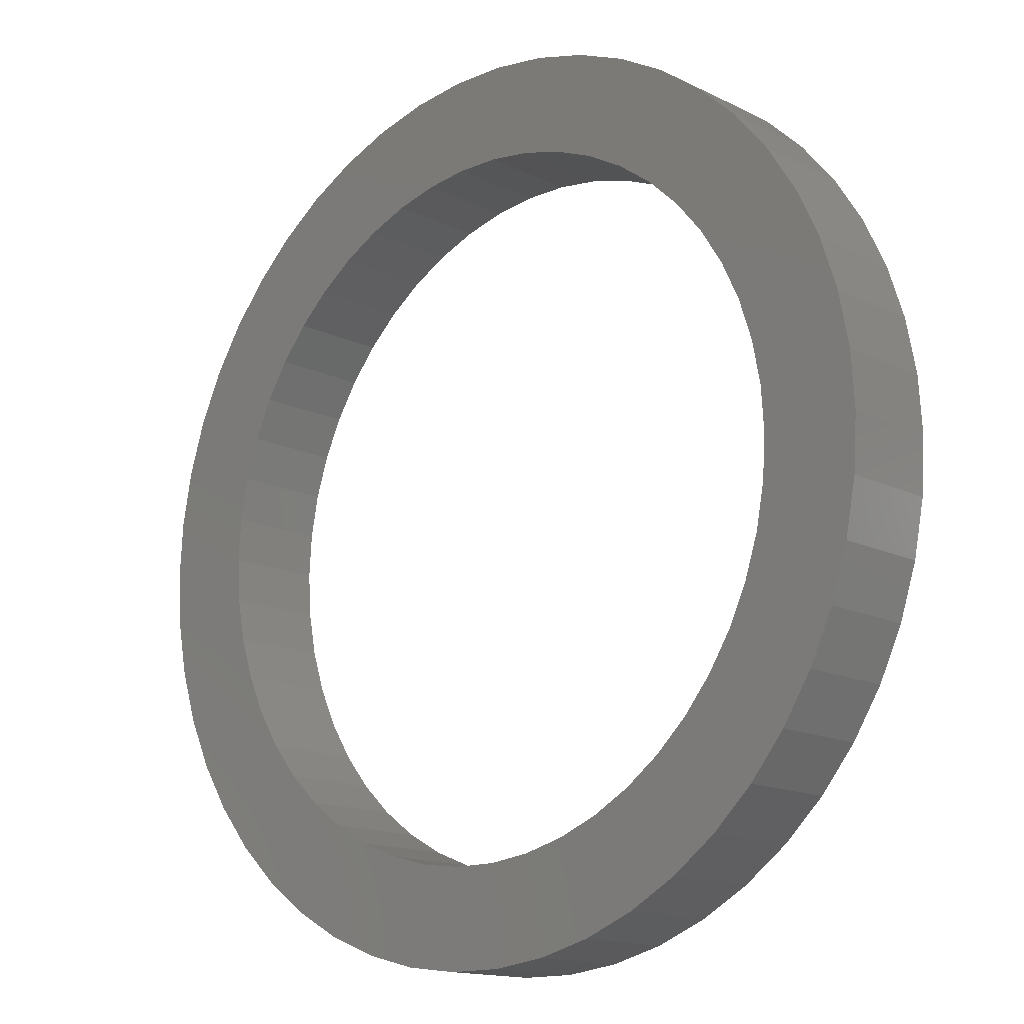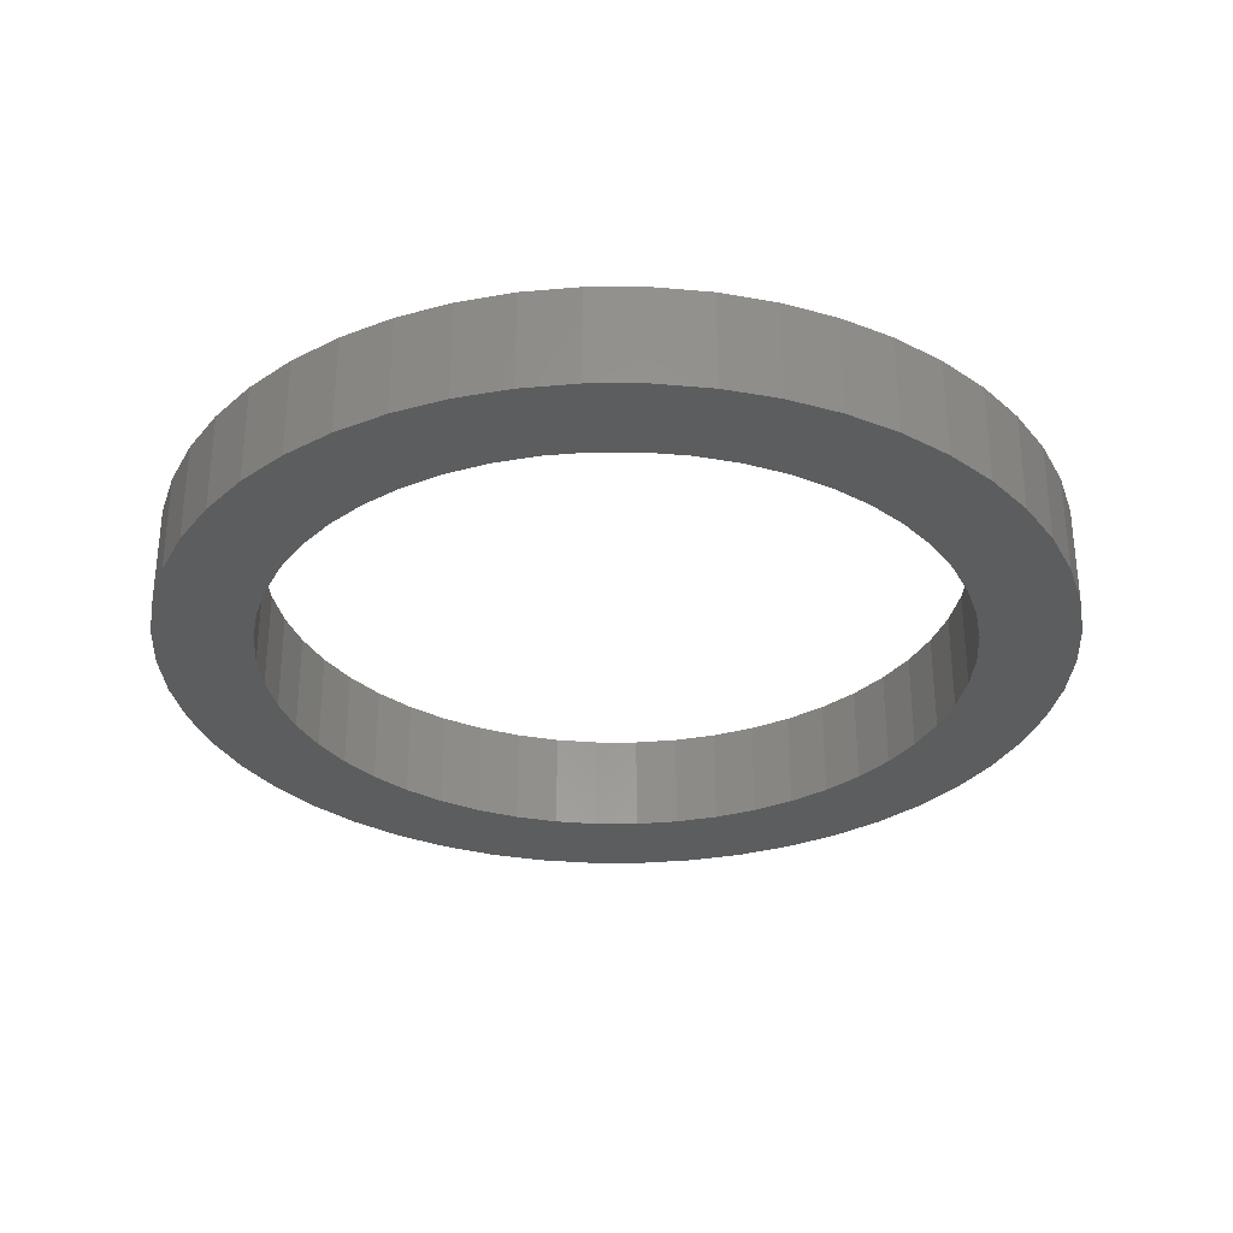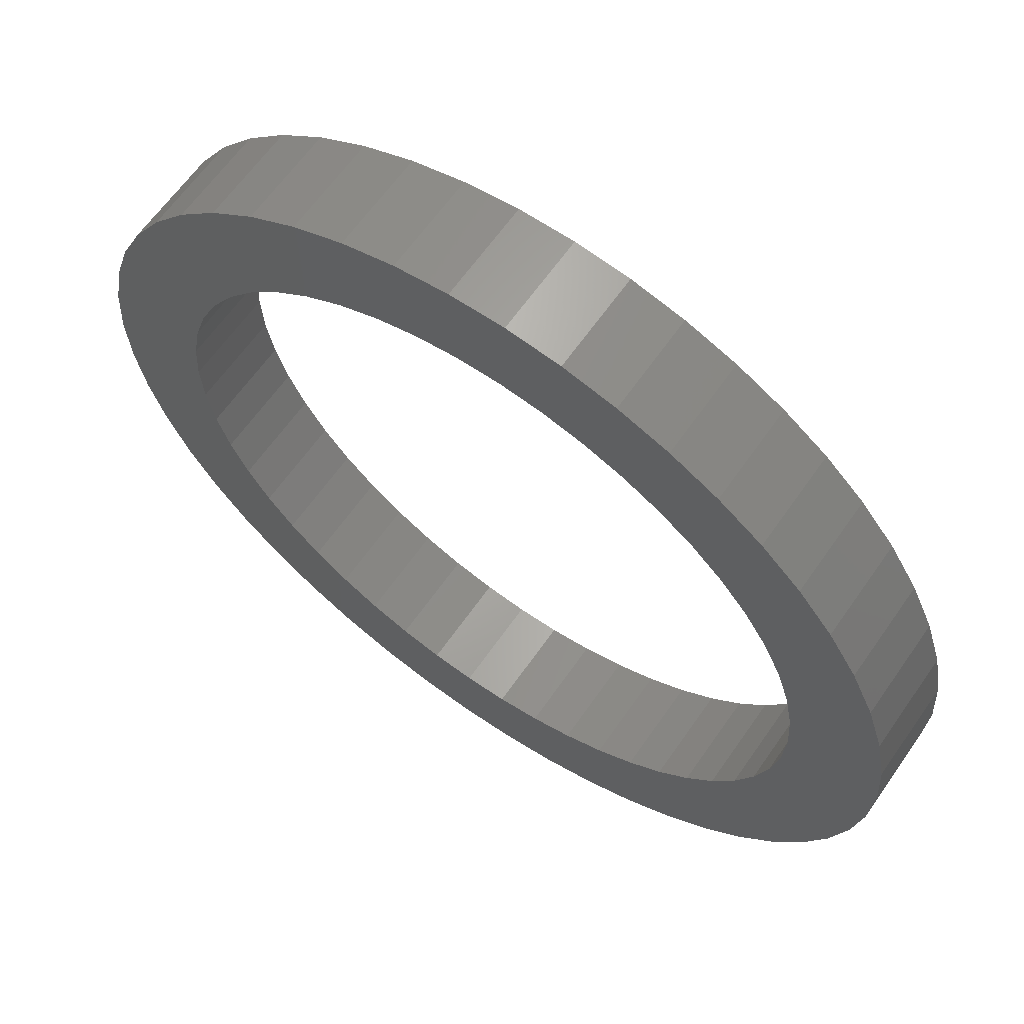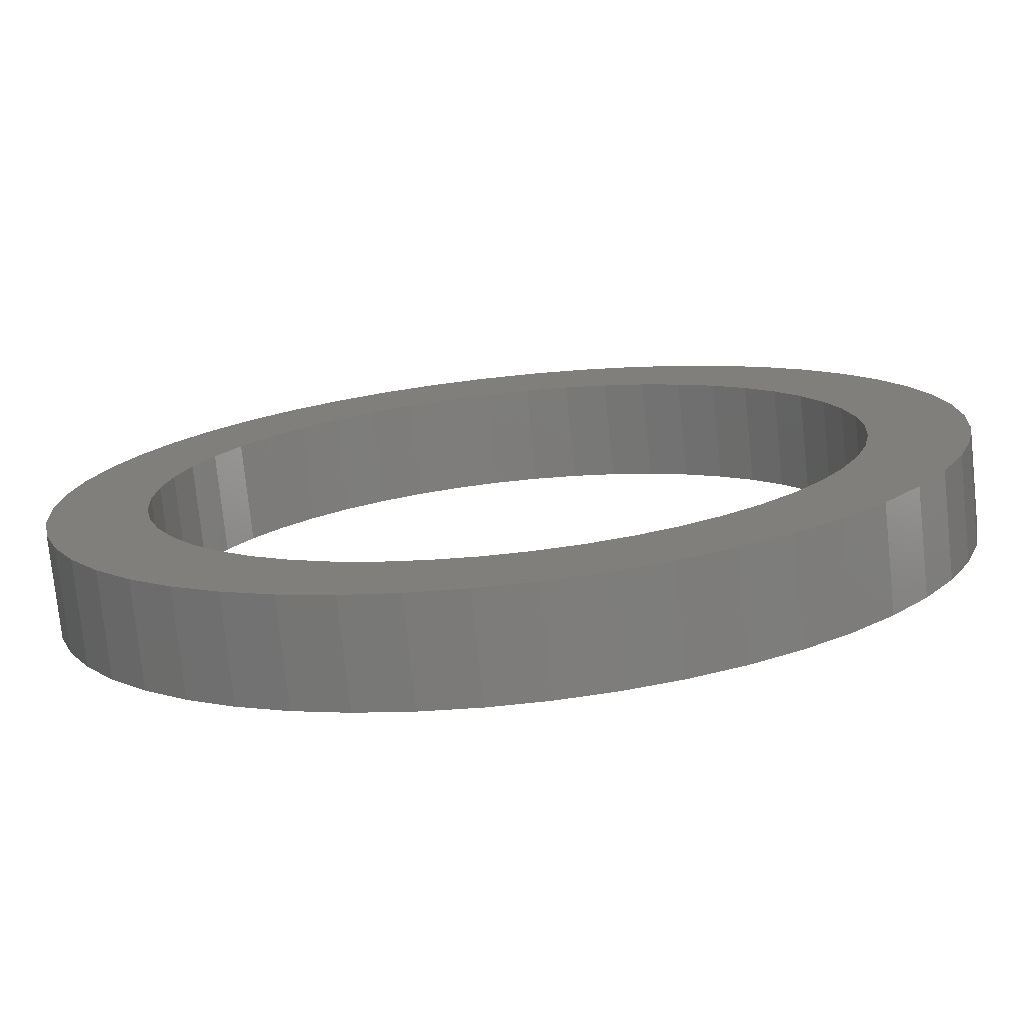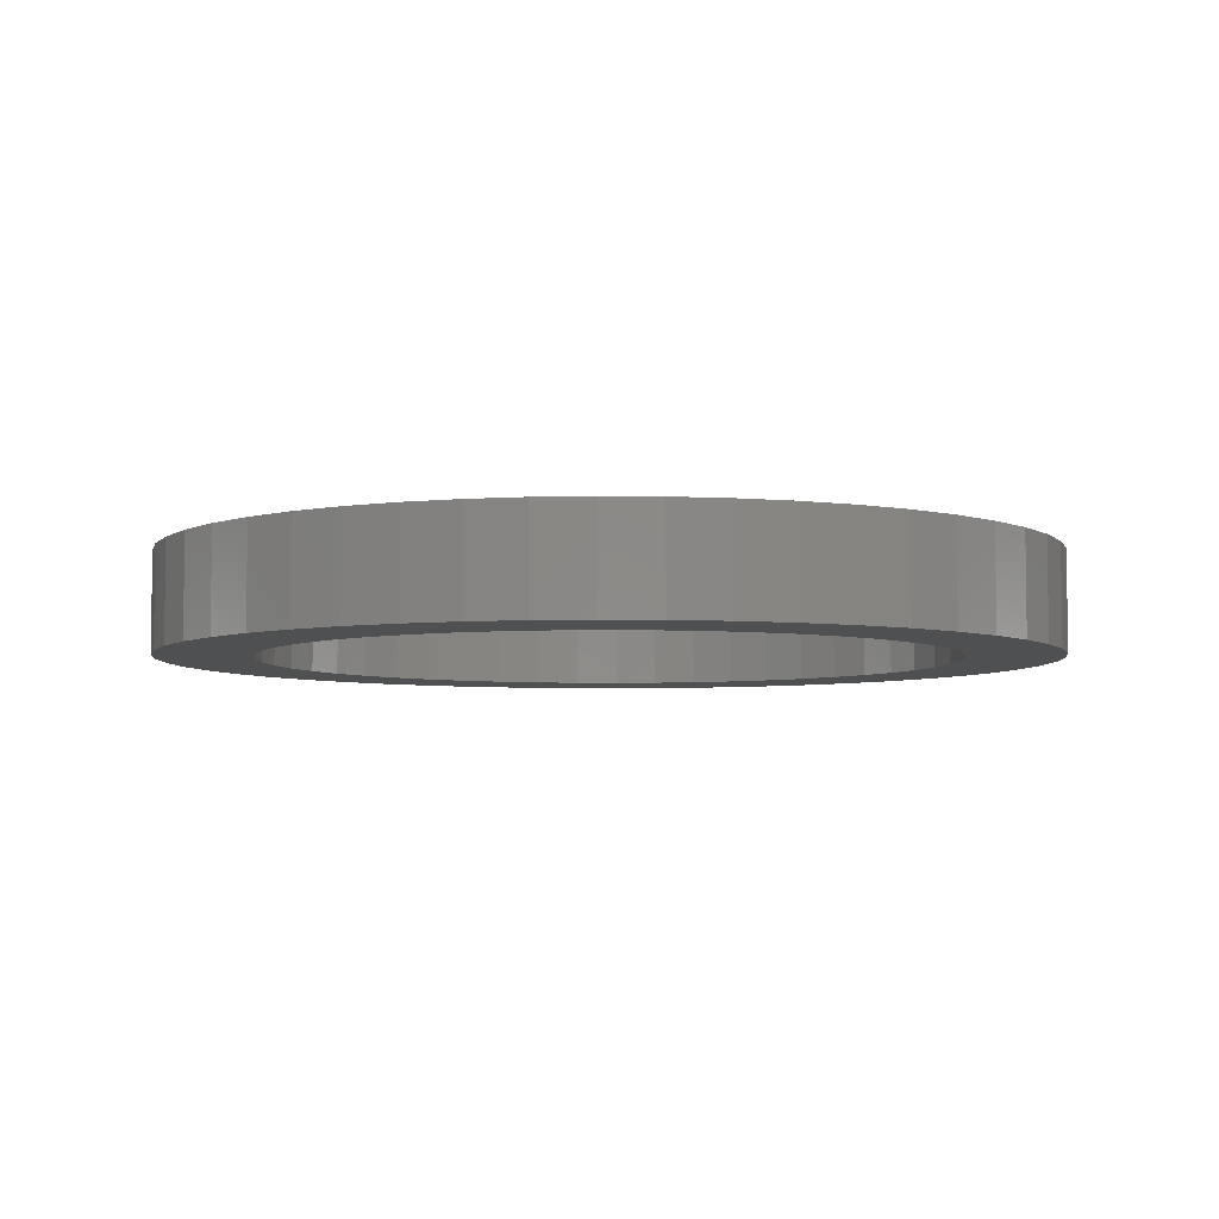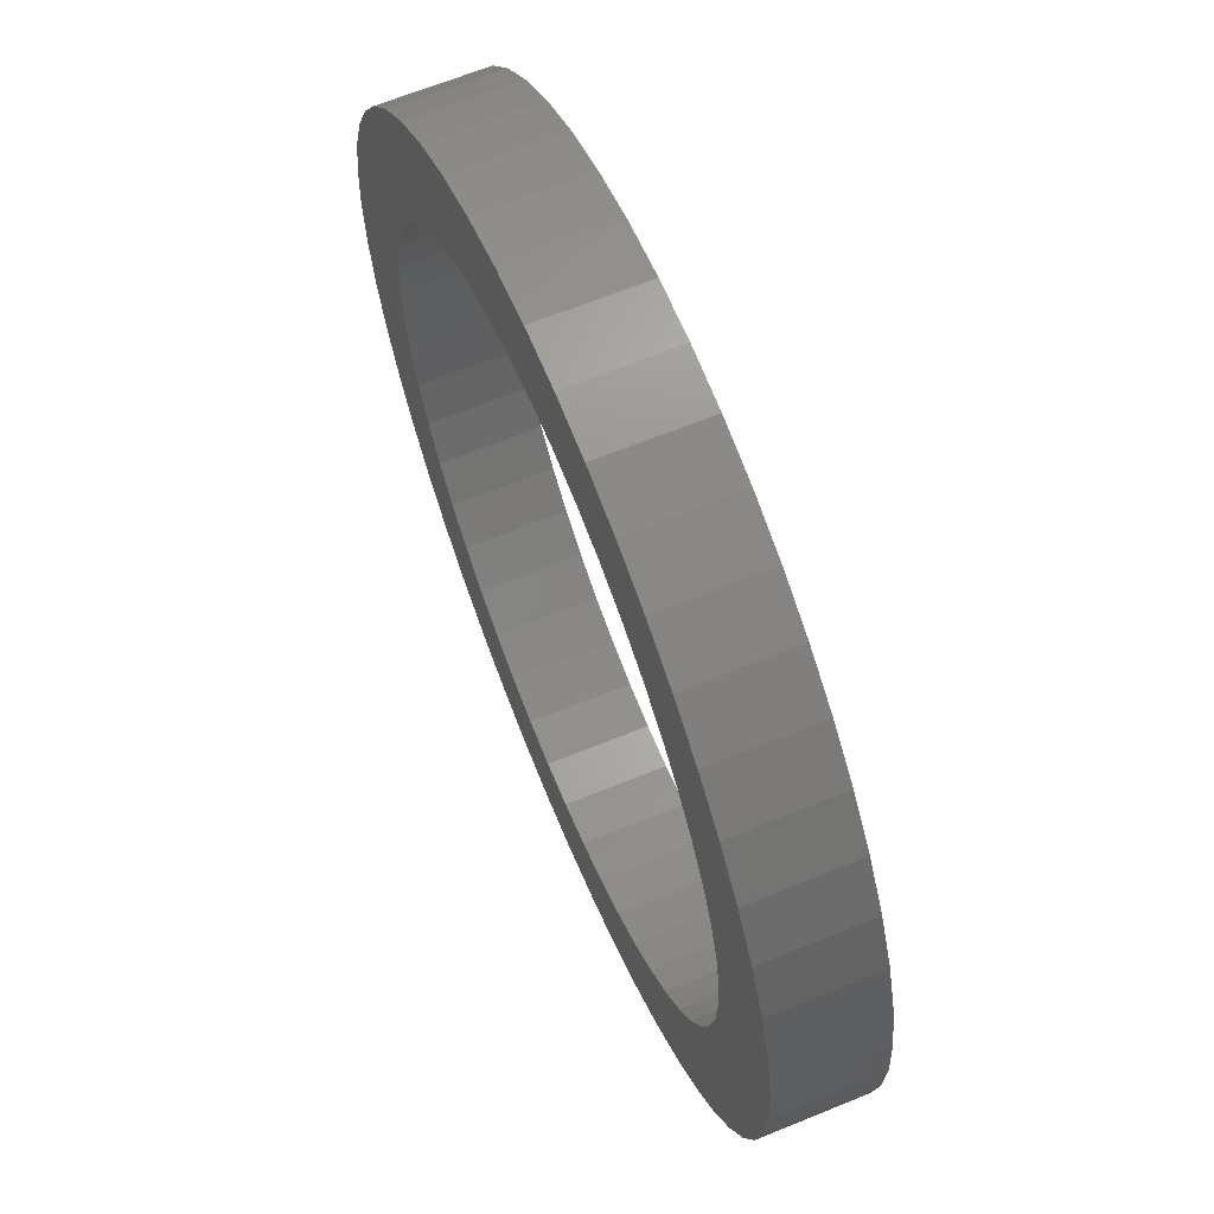
<metadata>
{"format":"stl","ext":"stl","renderer":"f3d","projection":"perspective","resolution":1024,"background":"white","views":[{"elev":-14.6,"azim":43.2,"up":"+Y"},{"elev":-31.6,"azim":50.4,"up":"+Z"},{"elev":63.3,"azim":-145.2,"up":"+Y"},{"elev":-76.1,"azim":6.0,"up":"+Y"},{"elev":-5.4,"azim":141.7,"up":"+Z"},{"elev":65.0,"azim":-112.4,"up":"+Y"}]}
</metadata>
<code>
# stl→obj: 200 verts, 400 faces
v 57.5 0 13
v 57.05 7.207 0
v 57.05 7.207 13
v 57.5 0 0
v -57.5 0 0
v -57.05 7.207 13
v -57.05 7.207 0
v -57.5 0 13
v 3.61 57.39 0
v -3.61 57.39 13
v 3.61 57.39 13
v -3.61 57.39 0
v 41.92 39.36 0
v 36.65 44.3 13
v 41.92 39.36 13
v 36.65 44.3 0
v -36.65 44.3 0
v -41.92 39.36 13
v -36.65 44.3 13
v -41.92 39.36 0
v -17.77 54.69 0
v -24.48 52.03 13
v -17.77 54.69 13
v -24.48 52.03 0
v 53.46 21.17 13
v 50.39 27.7 0
v 50.39 27.7 13
v 53.46 21.17 0
v 46.52 33.8 0
v 46.52 33.8 13
v 24.48 52.03 0
v 17.77 54.69 13
v 24.48 52.03 13
v 17.77 54.69 0
v 10.77 56.48 13
v 10.77 56.48 0
v 30.81 48.55 13
v 30.81 48.55 0
v -53.46 21.17 0
v -50.39 27.7 13
v -50.39 27.7 0
v -53.46 21.17 13
v -46.52 33.8 13
v -46.52 33.8 0
v -55.69 14.3 0
v -55.69 14.3 13
v -30.81 48.55 0
v -30.81 48.55 13
v -10.77 56.48 13
v -10.77 56.48 0
v 57.05 -7.207 13
v 57.05 -7.207 0
v -17.77 -54.69 0
v -10.77 -56.48 13
v -17.77 -54.69 13
v -10.77 -56.48 0
v 3.61 -57.39 0
v 10.77 -56.48 13
v 3.61 -57.39 13
v 10.77 -56.48 0
v 55.69 14.3 13
v 55.69 14.3 0
v 53.46 -21.17 13
v 55.69 -14.3 0
v 55.69 -14.3 13
v 53.46 -21.17 0
v 50.39 -27.7 13
v 50.39 -27.7 0
v -3.61 -57.39 13
v -3.61 -57.39 0
v -53.46 -21.17 0
v -55.69 -14.3 13
v -55.69 -14.3 0
v -53.46 -21.17 13
v 17.77 -54.69 0
v 24.48 -52.03 13
v 17.77 -54.69 13
v 24.48 -52.03 0
v 45 0 13
v 44.65 5.64 13
v 43.59 11.19 13
v 44.65 -5.64 13
v 41.84 16.57 13
v 39.43 21.68 13
v 43.59 -11.19 13
v 36.41 26.45 13
v 32.8 30.8 13
v 28.68 34.67 13
v 24.11 37.99 13
v 19.16 40.72 13
v 13.91 42.8 13
v 8.432 44.2 13
v 2.826 44.91 13
v -2.826 44.91 13
v -8.432 44.2 13
v -13.91 42.8 13
v -19.16 40.72 13
v -24.11 37.99 13
v -28.68 34.67 13
v -32.8 30.8 13
v -36.41 26.45 13
v -39.43 21.68 13
v -41.84 16.57 13
v -43.59 11.19 13
v 41.84 -16.57 13
v 39.43 -21.68 13
v 46.52 -33.8 13
v 36.41 -26.45 13
v 41.92 -39.36 13
v 32.8 -30.8 13
v 36.65 -44.3 13
v 28.68 -34.67 13
v 30.81 -48.55 13
v 24.11 -37.99 13
v 19.16 -40.72 13
v 13.91 -42.8 13
v 8.432 -44.2 13
v 2.826 -44.91 13
v -2.826 -44.91 13
v -8.432 -44.2 13
v -13.91 -42.8 13
v -19.16 -40.72 13
v -24.48 -52.03 13
v -24.11 -37.99 13
v -30.81 -48.55 13
v -28.68 -34.67 13
v -36.65 -44.3 13
v -32.8 -30.8 13
v -41.92 -39.36 13
v -36.41 -26.45 13
v -46.52 -33.8 13
v -39.43 -21.68 13
v -50.39 -27.7 13
v -41.84 -16.57 13
v -43.59 -11.19 13
v -44.65 -5.64 13
v -57.05 -7.207 13
v -45 0 13
v -44.65 5.64 13
v 36.65 -44.3 0
v 41.92 -39.36 0
v -24.48 -52.03 0
v -41.92 -39.36 0
v -46.52 -33.8 0
v -57.05 -7.207 0
v 46.52 -33.8 0
v 30.81 -48.55 0
v -36.65 -44.3 0
v -30.81 -48.55 0
v 45 0 0
v 44.65 -5.64 0
v 43.59 -11.19 0
v 44.65 5.64 0
v 41.84 -16.57 0
v 39.43 -21.68 0
v 43.59 11.19 0
v 36.41 -26.45 0
v 32.8 -30.8 0
v 28.68 -34.67 0
v 24.11 -37.99 0
v 19.16 -40.72 0
v 13.91 -42.8 0
v 8.432 -44.2 0
v 2.826 -44.91 0
v -2.826 -44.91 0
v -8.432 -44.2 0
v -13.91 -42.8 0
v -19.16 -40.72 0
v -24.11 -37.99 0
v -28.68 -34.67 0
v -32.8 -30.8 0
v -36.41 -26.45 0
v -39.43 -21.68 0
v -50.39 -27.7 0
v -41.84 -16.57 0
v -43.59 -11.19 0
v 41.84 16.57 0
v 39.43 21.68 0
v 36.41 26.45 0
v 32.8 30.8 0
v 28.68 34.67 0
v 24.11 37.99 0
v 19.16 40.72 0
v 13.91 42.8 0
v 8.432 44.2 0
v 2.826 44.91 0
v -2.826 44.91 0
v -8.432 44.2 0
v -13.91 42.8 0
v -19.16 40.72 0
v -24.11 37.99 0
v -28.68 34.67 0
v -32.8 30.8 0
v -36.41 26.45 0
v -39.43 21.68 0
v -41.84 16.57 0
v -43.59 11.19 0
v -44.65 5.64 0
v -45 0 0
v -44.65 -5.64 0
f 1 2 3
f 2 1 4
f 5 6 7
f 6 5 8
f 9 10 11
f 10 9 12
f 13 14 15
f 14 13 16
f 17 18 19
f 18 17 20
f 21 22 23
f 22 21 24
f 25 26 27
f 26 25 28
f 27 29 30
f 29 27 26
f 31 32 33
f 32 31 34
f 34 35 32
f 35 34 36
f 16 37 14
f 37 16 38
f 39 40 41
f 40 39 42
f 41 43 44
f 43 41 40
f 45 42 39
f 42 45 46
f 47 19 48
f 19 47 17
f 12 49 10
f 49 12 50
f 51 4 1
f 4 51 52
f 53 54 55
f 54 53 56
f 57 58 59
f 58 57 60
f 61 28 25
f 28 61 62
f 3 62 61
f 62 3 2
f 30 13 15
f 13 30 29
f 36 11 35
f 11 36 9
f 38 33 37
f 33 38 31
f 63 64 65
f 64 63 66
f 67 66 63
f 66 67 68
f 65 52 51
f 52 65 64
f 56 69 54
f 69 56 70
f 71 72 73
f 72 71 74
f 75 76 77
f 76 75 78
f 60 77 58
f 77 60 75
f 44 18 20
f 18 44 43
f 79 1 3
f 80 3 61
f 1 79 51
f 81 61 25
f 82 51 79
f 83 25 27
f 51 82 65
f 84 27 30
f 85 65 82
f 65 85 63
f 3 80 79
f 61 81 80
f 86 30 15
f 25 83 81
f 27 84 83
f 87 15 14
f 30 86 84
f 15 87 86
f 88 14 37
f 14 88 87
f 89 37 33
f 37 89 88
f 33 90 89
f 32 90 33
f 32 91 90
f 35 91 32
f 35 92 91
f 11 92 35
f 11 93 92
f 11 94 93
f 10 94 11
f 10 95 94
f 49 95 10
f 49 96 95
f 23 96 49
f 23 97 96
f 22 97 23
f 97 22 98
f 48 98 22
f 98 48 99
f 19 99 48
f 99 19 100
f 18 100 19
f 100 18 101
f 43 101 18
f 101 43 102
f 40 102 43
f 102 40 103
f 103 42 104
f 42 103 40
f 105 63 85
f 63 105 67
f 106 67 105
f 67 106 107
f 108 107 106
f 107 108 109
f 110 109 108
f 109 110 111
f 112 111 110
f 111 112 113
f 114 113 112
f 113 114 76
f 115 76 114
f 115 77 76
f 116 77 115
f 116 58 77
f 117 58 116
f 117 59 58
f 118 59 117
f 119 59 118
f 119 69 59
f 120 69 119
f 120 54 69
f 121 54 120
f 121 55 54
f 122 55 121
f 123 122 124
f 122 123 55
f 125 124 126
f 124 125 123
f 127 126 128
f 129 128 130
f 126 127 125
f 131 130 132
f 133 132 134
f 128 129 127
f 74 134 135
f 72 135 136
f 130 131 129
f 137 136 138
f 46 104 42
f 104 46 139
f 132 133 131
f 6 139 46
f 134 74 133
f 139 6 138
f 135 72 74
f 8 138 6
f 136 137 72
f 138 8 137
f 7 46 45
f 46 7 6
f 24 48 22
f 48 24 47
f 50 23 49
f 23 50 21
f 140 109 111
f 109 140 141
f 142 55 123
f 55 142 53
f 143 131 144
f 131 143 129
f 145 8 5
f 8 145 137
f 107 68 67
f 68 107 146
f 78 113 76
f 113 78 147
f 70 59 69
f 59 70 57
f 148 125 127
f 125 148 149
f 143 127 129
f 127 143 148
f 150 4 52
f 151 52 64
f 4 150 2
f 152 64 66
f 153 2 150
f 154 66 68
f 2 153 62
f 155 68 146
f 156 62 153
f 62 156 28
f 52 151 150
f 64 152 151
f 157 146 141
f 66 154 152
f 68 155 154
f 158 141 140
f 146 157 155
f 141 158 157
f 159 140 147
f 140 159 158
f 160 147 78
f 147 160 159
f 78 161 160
f 75 161 78
f 75 162 161
f 60 162 75
f 60 163 162
f 57 163 60
f 57 164 163
f 57 165 164
f 70 165 57
f 70 166 165
f 56 166 70
f 56 167 166
f 53 167 56
f 53 168 167
f 142 168 53
f 168 142 169
f 149 169 142
f 169 149 170
f 148 170 149
f 170 148 171
f 143 171 148
f 171 143 172
f 144 172 143
f 172 144 173
f 174 173 144
f 173 174 175
f 175 71 176
f 71 175 174
f 177 28 156
f 28 177 26
f 178 26 177
f 26 178 29
f 179 29 178
f 29 179 13
f 180 13 179
f 13 180 16
f 181 16 180
f 16 181 38
f 182 38 181
f 38 182 31
f 183 31 182
f 183 34 31
f 184 34 183
f 184 36 34
f 185 36 184
f 185 9 36
f 186 9 185
f 187 9 186
f 187 12 9
f 188 12 187
f 188 50 12
f 189 50 188
f 189 21 50
f 190 21 189
f 24 190 191
f 190 24 21
f 47 191 192
f 191 47 24
f 17 192 193
f 20 193 194
f 192 17 47
f 44 194 195
f 41 195 196
f 193 20 17
f 39 196 197
f 45 197 198
f 194 44 20
f 7 198 199
f 73 176 71
f 176 73 200
f 195 41 44
f 145 200 73
f 196 39 41
f 200 145 199
f 197 45 39
f 5 199 145
f 198 7 45
f 199 5 7
f 73 137 145
f 137 73 72
f 147 111 113
f 111 147 140
f 109 146 107
f 146 109 141
f 149 123 125
f 123 149 142
f 144 133 174
f 133 144 131
f 174 74 71
f 74 174 133
f 150 80 153
f 80 150 79
f 138 198 139
f 198 138 199
f 187 93 94
f 93 187 186
f 181 87 88
f 87 181 180
f 193 99 100
f 99 193 192
f 190 96 97
f 96 190 189
f 177 84 178
f 84 177 83
f 153 81 156
f 81 153 80
f 178 86 179
f 86 178 84
f 184 90 91
f 90 184 183
f 182 88 89
f 88 182 181
f 102 194 101
f 194 102 195
f 101 193 100
f 193 101 194
f 104 196 103
f 196 104 197
f 192 98 99
f 98 192 191
f 188 94 95
f 94 188 187
f 157 106 155
f 106 157 108
f 151 79 150
f 79 151 82
f 166 121 120
f 121 166 167
f 132 175 134
f 175 132 173
f 163 118 117
f 118 163 164
f 156 83 177
f 83 156 81
f 179 87 180
f 87 179 86
f 185 91 92
f 91 185 184
f 186 92 93
f 92 186 185
f 183 89 90
f 89 183 182
f 103 195 102
f 195 103 196
f 139 197 104
f 197 139 198
f 189 95 96
f 95 189 188
f 159 114 112
f 114 159 160
f 152 82 151
f 82 152 85
f 134 176 135
f 176 134 175
f 160 115 114
f 115 160 161
f 161 116 115
f 116 161 162
f 191 97 98
f 97 191 190
f 154 85 152
f 85 154 105
f 155 105 154
f 105 155 106
f 164 119 118
f 119 164 165
f 167 122 121
f 122 167 168
f 128 172 130
f 172 128 171
f 136 199 138
f 199 136 200
f 135 200 136
f 200 135 176
f 158 112 110
f 112 158 159
f 165 120 119
f 120 165 166
f 169 126 124
f 126 169 170
f 170 128 126
f 128 170 171
f 130 173 132
f 173 130 172
f 158 108 157
f 108 158 110
f 162 117 116
f 117 162 163
f 168 124 122
f 124 168 169

</code>
